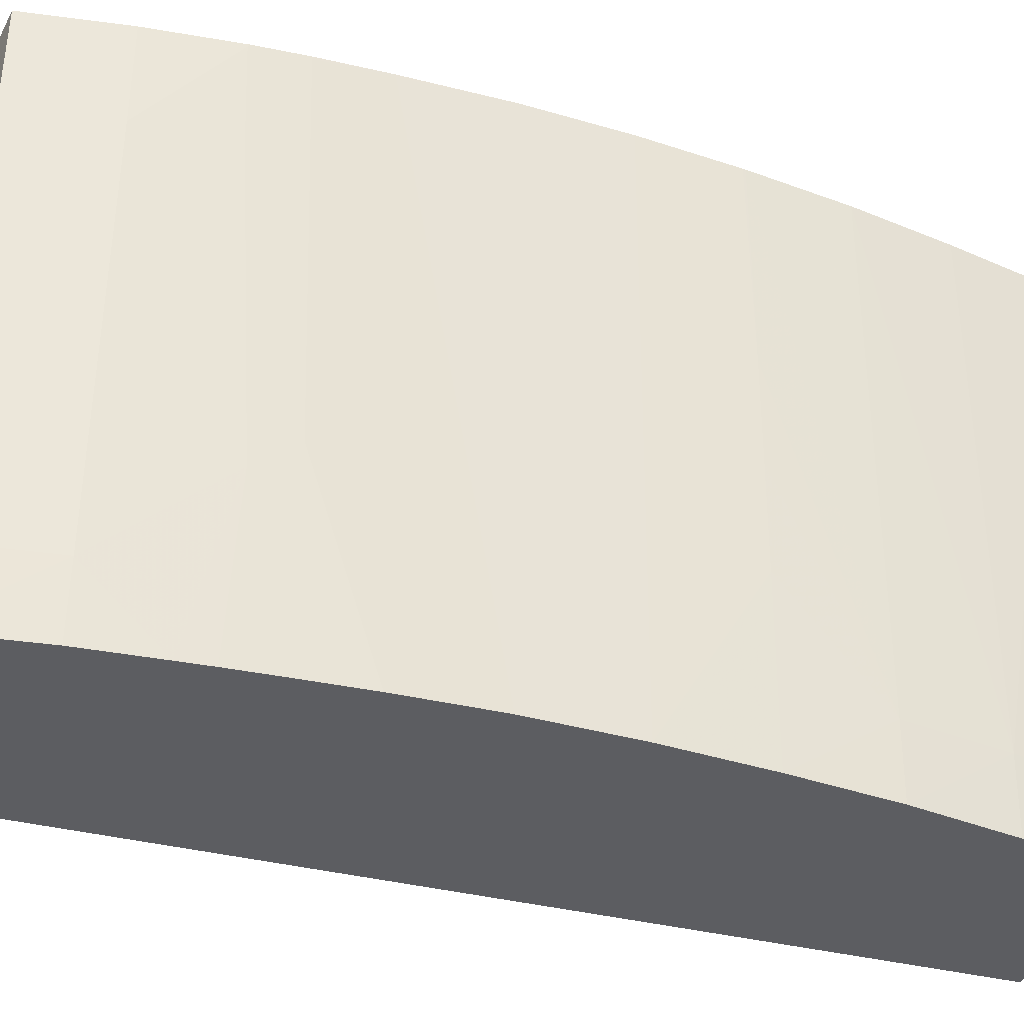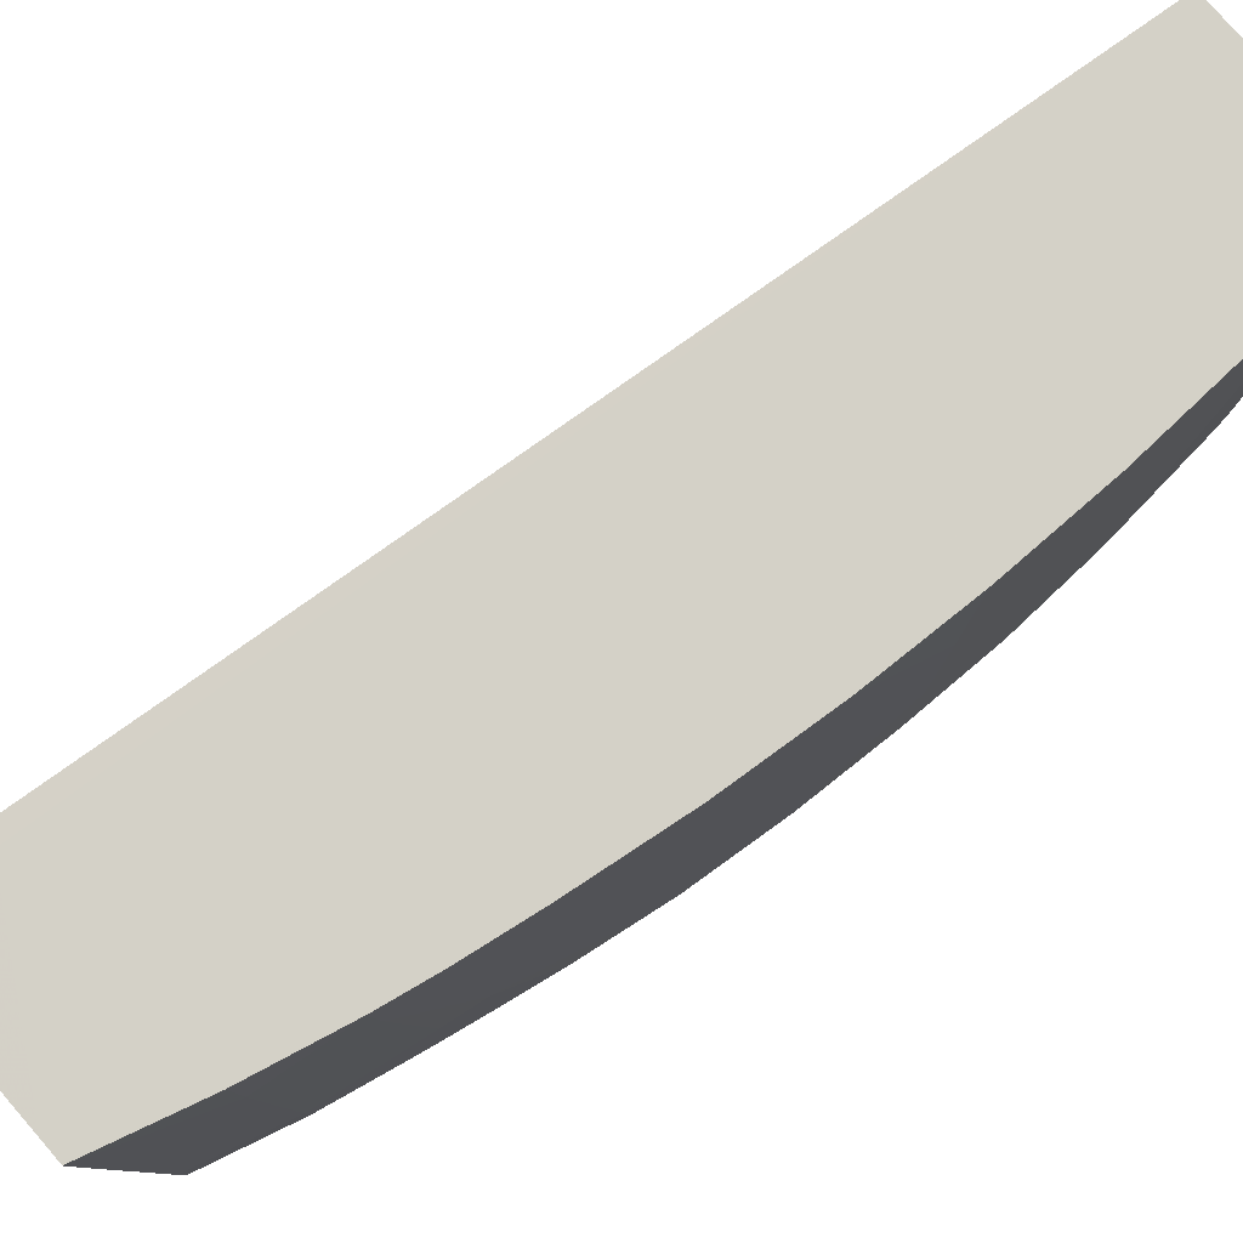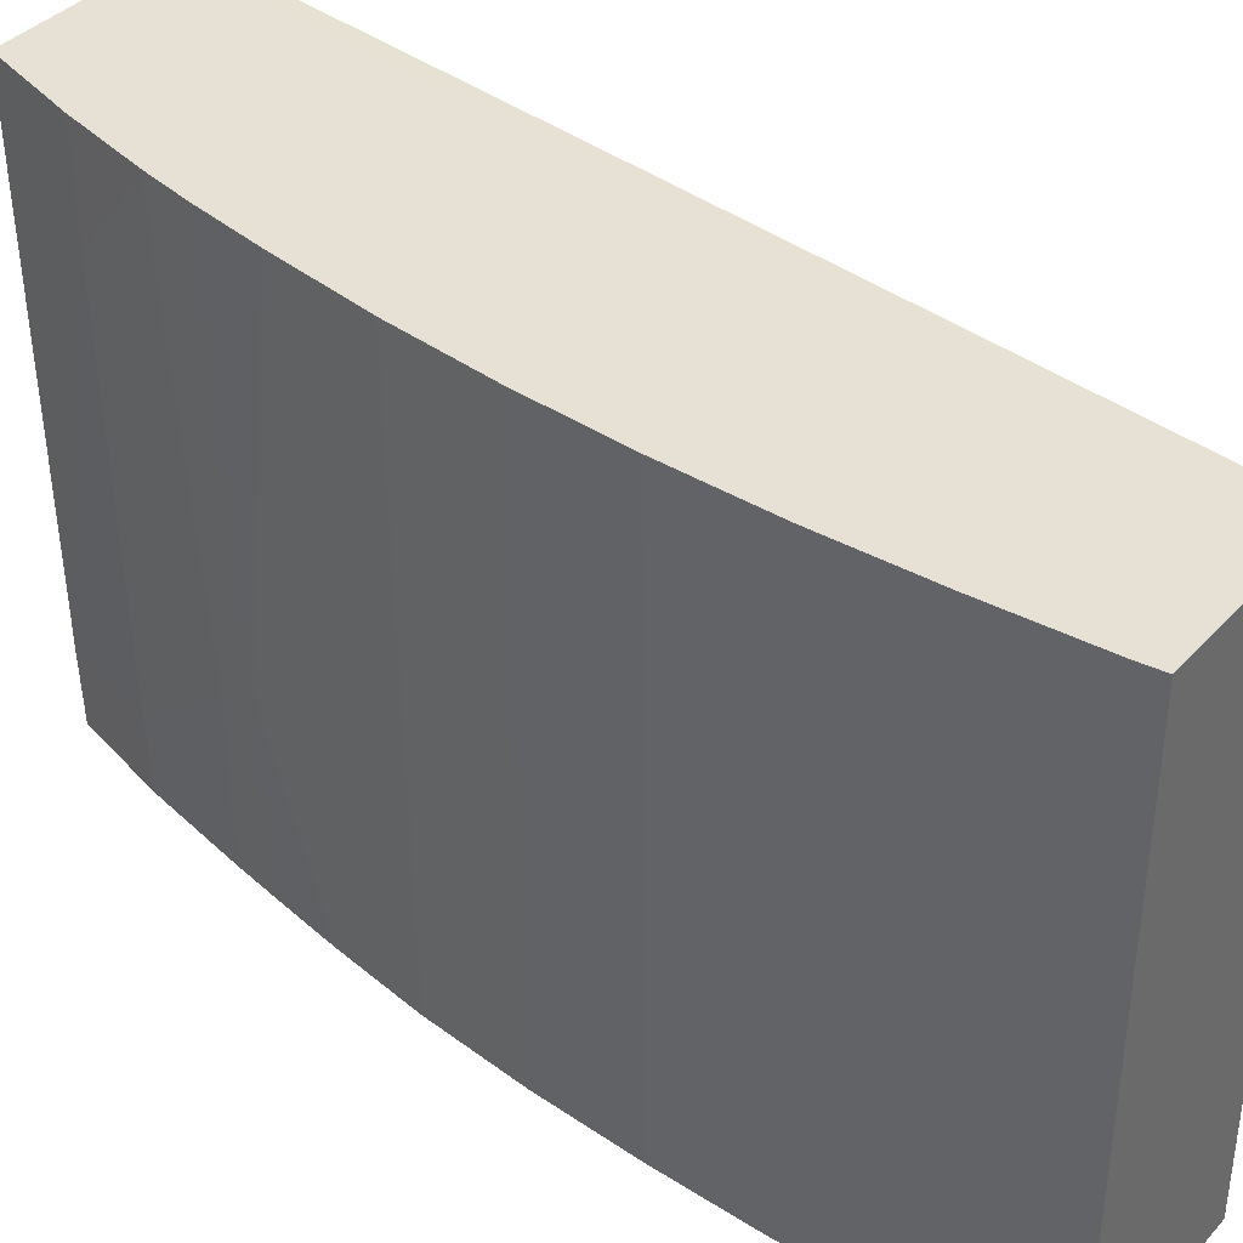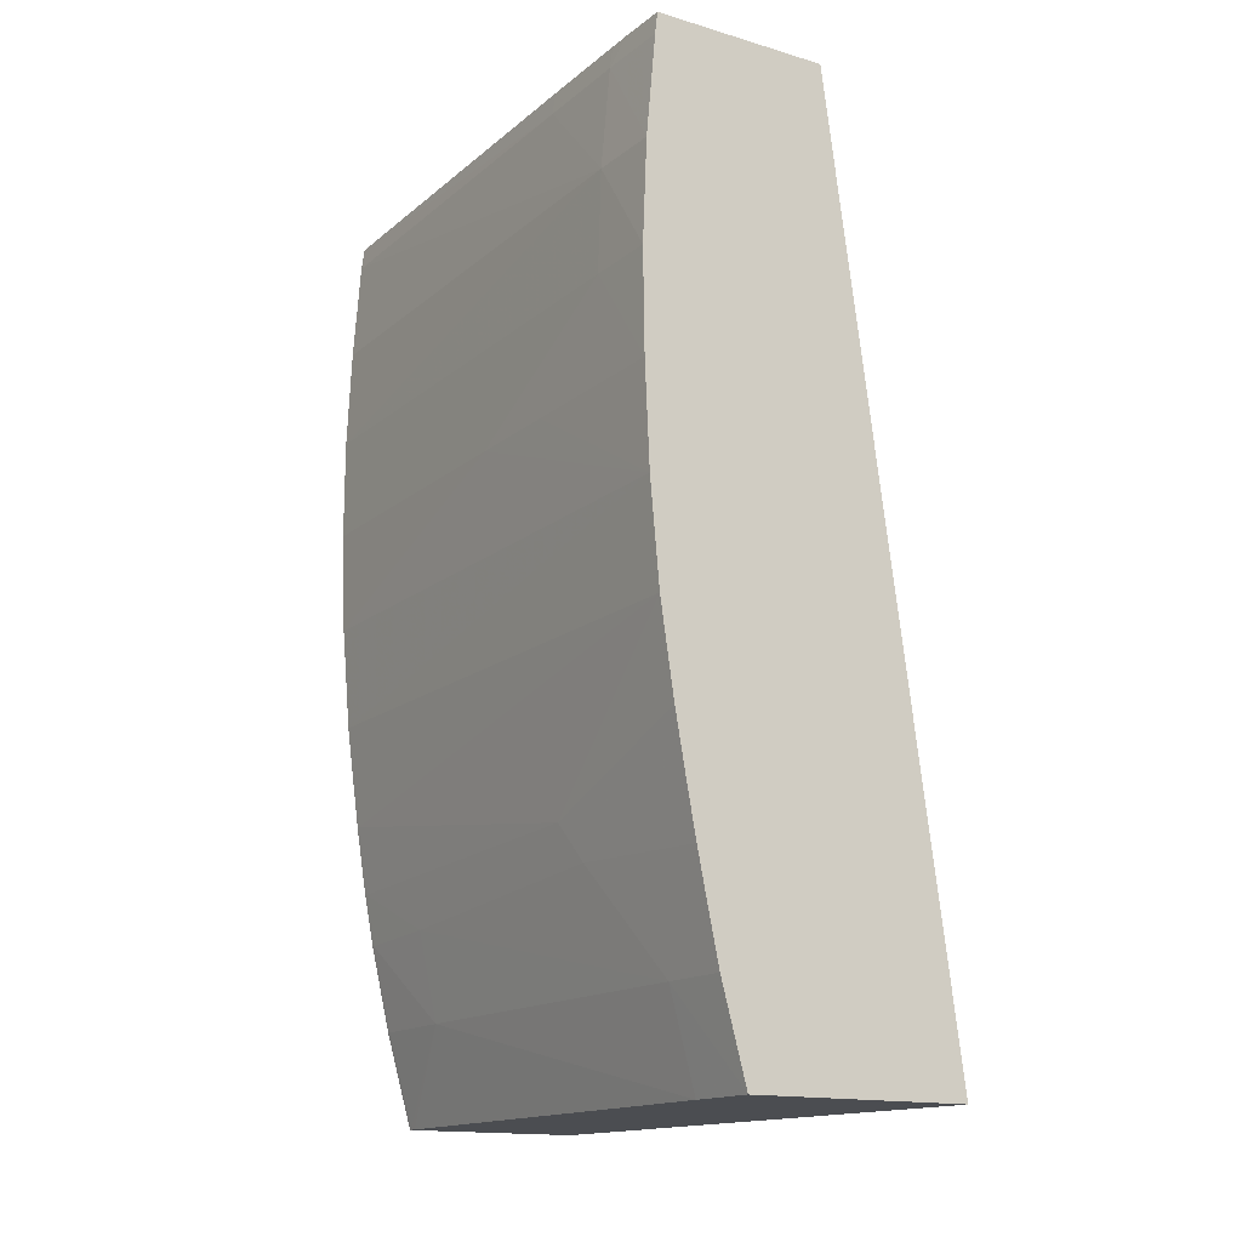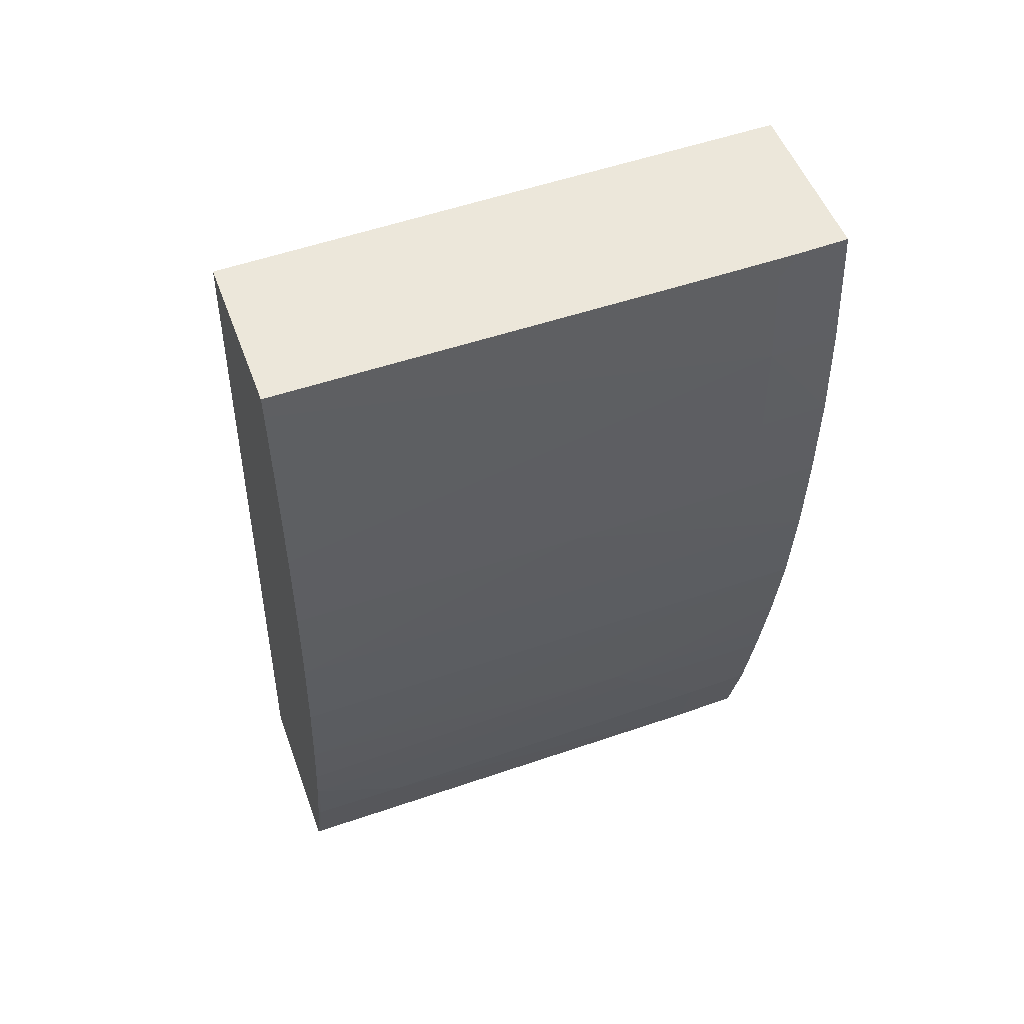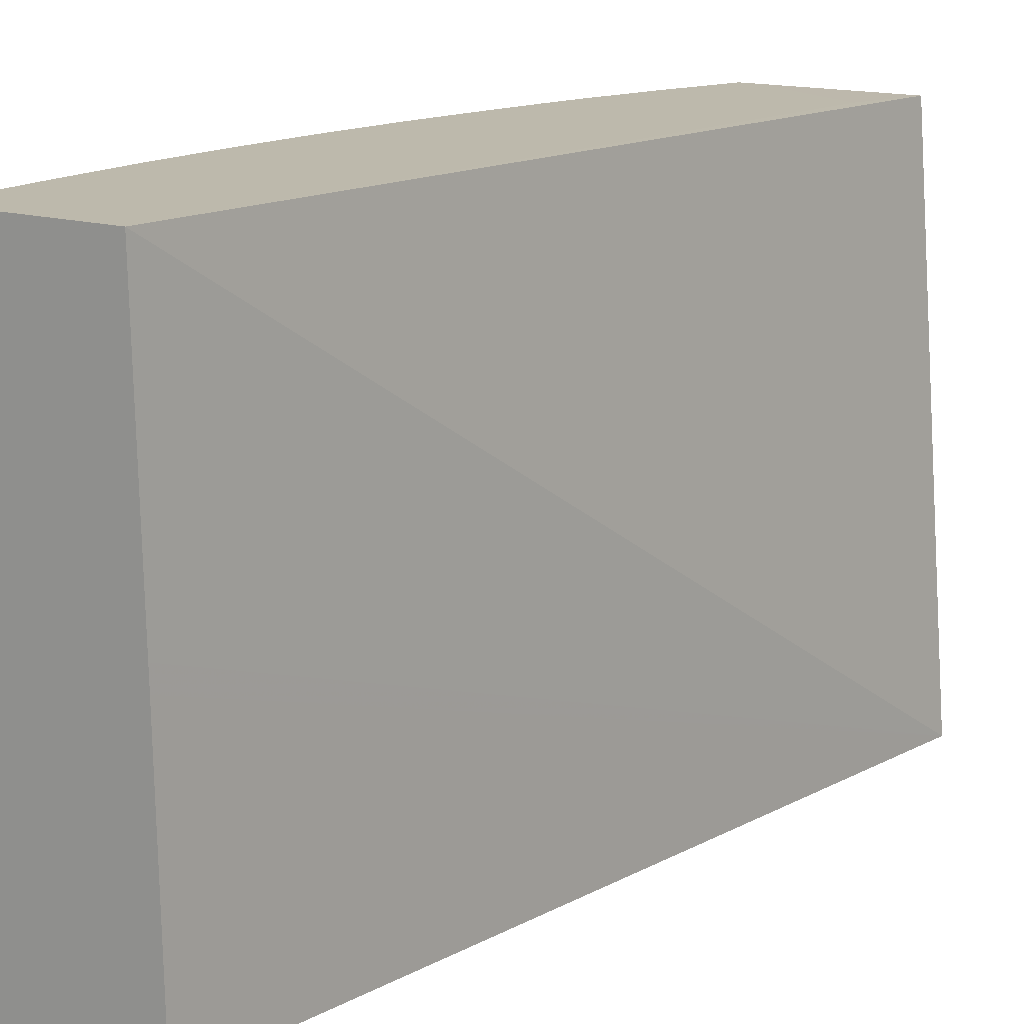
<metadata>
{"format":"obj","ext":"obj","renderer":"f3d","projection":"perspective","resolution":1024,"background":"white","views":[{"elev":-37.2,"azim":64.3,"up":"+Z"},{"elev":79.8,"azim":49.0,"up":"+Z"},{"elev":39.2,"azim":127.5,"up":"+Z"},{"elev":-15.6,"azim":148.6,"up":"+Y"},{"elev":51.8,"azim":70.1,"up":"+Y"},{"elev":15.0,"azim":-145.7,"up":"+Z"}]}
</metadata>
<code>
v 0.03803 0.00591 0.01441
v 0.03803 0.00591 0.01436
v 0.03475 0.00591 0.01441
v 0.03808 0.005486 0.01441
v 0.03796 0.00591 0.006563
v 0.03808 0.005486 0.01436
v 0.03802 0.005486 0.006563
v 0.03463 0.00591 0.008936
v 0.03211 -0.01191 0.003233
v 0.03298 -0.01191 0.01441
v 0.03343 -0.01034 0.01441
v 0.03809 0.005434 0.01441
v 0.03794 0.00591 0.004614
v 0.038 0.005486 0.004614
v 0.03817 0.003535 0.004614
v 0.03462 0.00591 0.008513
v 0.03637 -0.01191 0.003233
v 0.03452 0.00591 0.003233
v 0.03611 -0.01191 0.01441
v 0.03822 0.003535 0.01441
v 0.03793 0.00591 0.004188
v 0.03795 0.005486 0.003233
v 0.0379 0.00591 0.003233
v 0.03812 0.003535 0.003233
v 0.0383 0.001587 0.01441
v 0.03822 0.001587 0.004614
v 0.0382 0.001587 0.003233
v 0.03686 -0.01011 0.003233
v 0.0369 -0.01011 0.004614
v 0.03641 -0.01191 0.004614
v 0.03649 -0.01191 0.01441
v 0.0383 0.001534 0.01441
v 0.03829 -0.0003639 0.01441
v 0.03826 -0.0003639 0.01046
v 0.03825 -0.0003639 0.008513
v 0.03822 -0.0003639 0.006563
v 0.03817 -0.0003639 0.003233
v 0.03714 -0.008728 0.003233
v 0.03701 -0.01011 0.01241
v 0.03737 -0.008009 0.006462
v 0.03735 -0.00825 0.008513
v 0.03738 -0.008407 0.01241
v 0.03648 -0.01191 0.01241
v 0.03649 -0.01191 0.01436
v 0.03699 -0.01016 0.01441
v 0.03829 -0.0004145 0.01441
v 0.03821 -0.002313 0.01441
v 0.03821 -0.002313 0.01436
v 0.03812 -0.002313 0.006563
v 0.03808 -0.002313 0.003233
v 0.03726 -0.008159 0.003233
v 0.03739 -0.008487 0.01436
v 0.03701 -0.01011 0.01436
v 0.03649 -0.01191 0.01421
v 0.03741 -0.007313 0.003233
v 0.03752 -0.007259 0.007044
v 0.03757 -0.007512 0.01436
v 0.03701 -0.01011 0.01441
v 0.03804 -0.00426 0.01441
v 0.03804 -0.00426 0.01436
v 0.0379 -0.00426 0.003233
v 0.03757 -0.00751 0.01441
v 0.03739 -0.008459 0.01441
v 0.03738 -0.008485 0.01441
v 0.03764 -0.006017 0.003233
v 0.03783 -0.004792 0.003233
v 0.03778 -0.00621 0.01436
v 0.03778 -0.00621 0.01441
f 1 2 5
f 1 5 13
f 1 13 21
f 1 21 23
f 1 23 18
f 1 18 16
f 1 16 8
f 1 8 3
f 1 3 11
f 1 11 19
f 1 19 31
f 1 31 45
f 1 45 58
f 1 58 64
f 1 64 63
f 1 63 62
f 1 62 68
f 1 68 59
f 1 59 47
f 1 47 46
f 1 46 33
f 1 33 32
f 1 32 25
f 1 25 20
f 1 20 12
f 1 12 4
f 1 4 6
f 1 6 2
f 2 6 7
f 2 7 5
f 3 8 9
f 3 9 10
f 3 10 11
f 4 12 6
f 5 7 14
f 5 14 13
f 6 12 15
f 6 15 7
f 7 15 14
f 8 16 9
f 9 17 30
f 9 30 43
f 9 43 54
f 9 54 44
f 9 44 31
f 9 31 19
f 9 19 10
f 9 16 18
f 9 18 23
f 9 23 22
f 9 22 24
f 9 24 27
f 9 27 37
f 9 37 50
f 9 50 61
f 9 61 66
f 9 66 65
f 9 65 55
f 9 55 51
f 9 51 38
f 9 38 28
f 9 28 17
f 10 19 11
f 12 20 15
f 13 14 21
f 14 22 23
f 14 23 21
f 14 15 24
f 14 24 22
f 15 20 25
f 15 25 26
f 15 26 27
f 15 27 24
f 17 28 29
f 17 29 30
f 25 32 26
f 26 32 33
f 26 33 34
f 26 34 35
f 26 35 36
f 26 36 37
f 26 37 27
f 28 38 29
f 29 39 30
f 29 38 40
f 29 40 41
f 29 41 42
f 29 42 39
f 30 39 43
f 31 44 45
f 33 46 34
f 34 46 47
f 34 47 35
f 35 47 48
f 35 48 49
f 35 49 50
f 35 50 36
f 36 50 37
f 38 51 40
f 39 42 52
f 39 52 53
f 39 53 44
f 39 44 54
f 39 54 43
f 40 51 55
f 40 55 56
f 40 56 42
f 40 42 41
f 42 56 57
f 42 57 52
f 44 53 45
f 45 53 58
f 47 59 60
f 47 60 48
f 48 60 49
f 49 60 50
f 50 60 61
f 52 57 62
f 52 62 63
f 52 63 64
f 52 64 53
f 53 64 58
f 55 65 56
f 56 65 66
f 56 66 61
f 56 61 67
f 56 67 57
f 57 67 68
f 57 68 62
f 59 68 67
f 59 67 60
f 60 67 61

</code>
